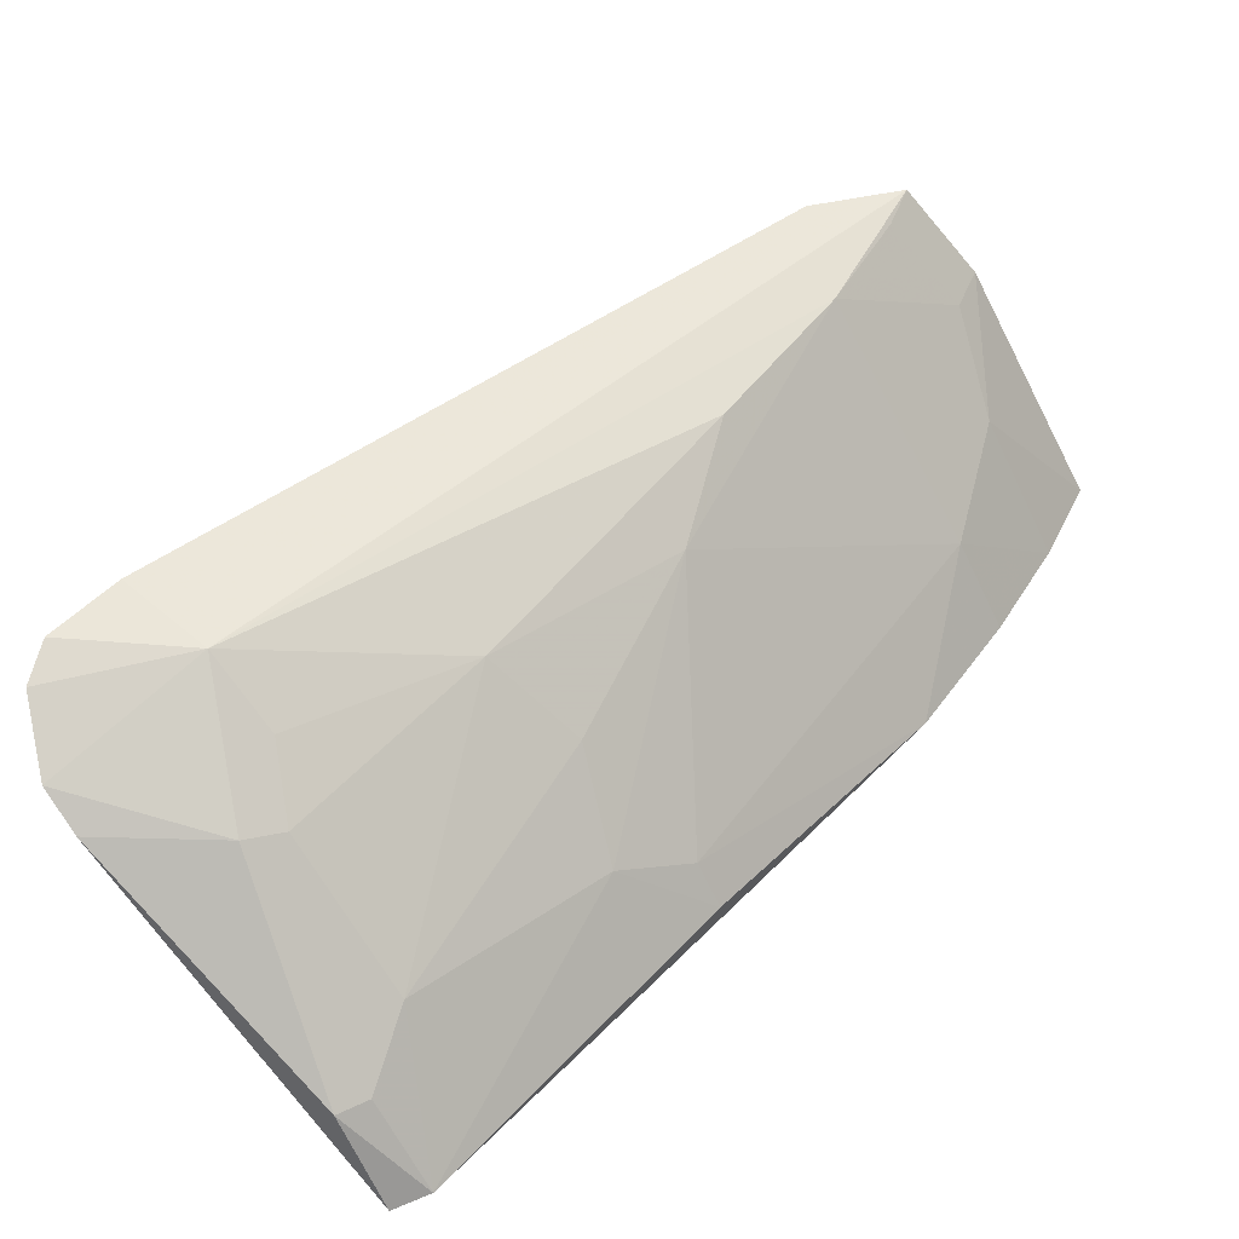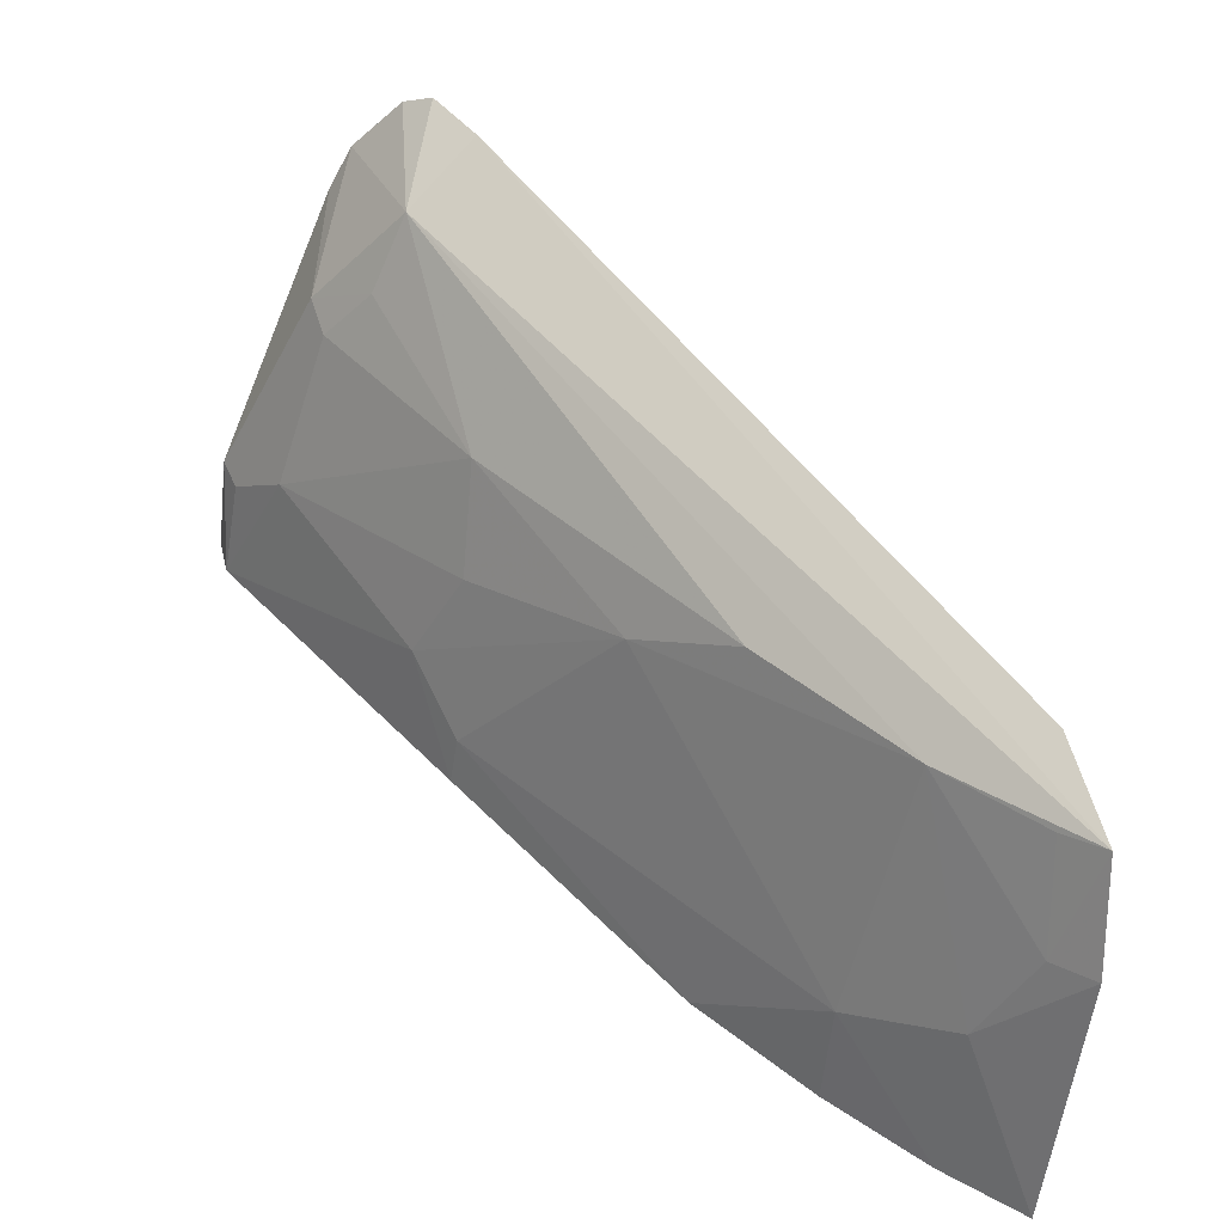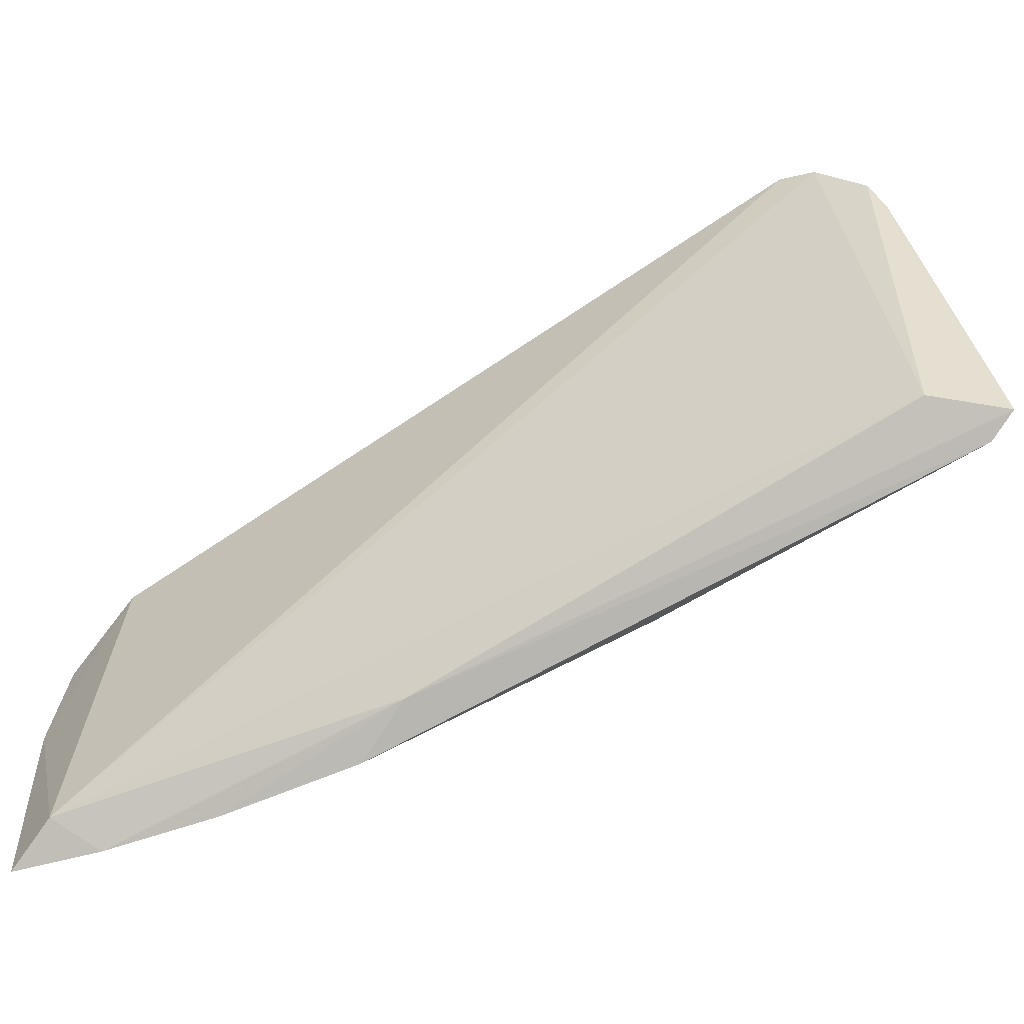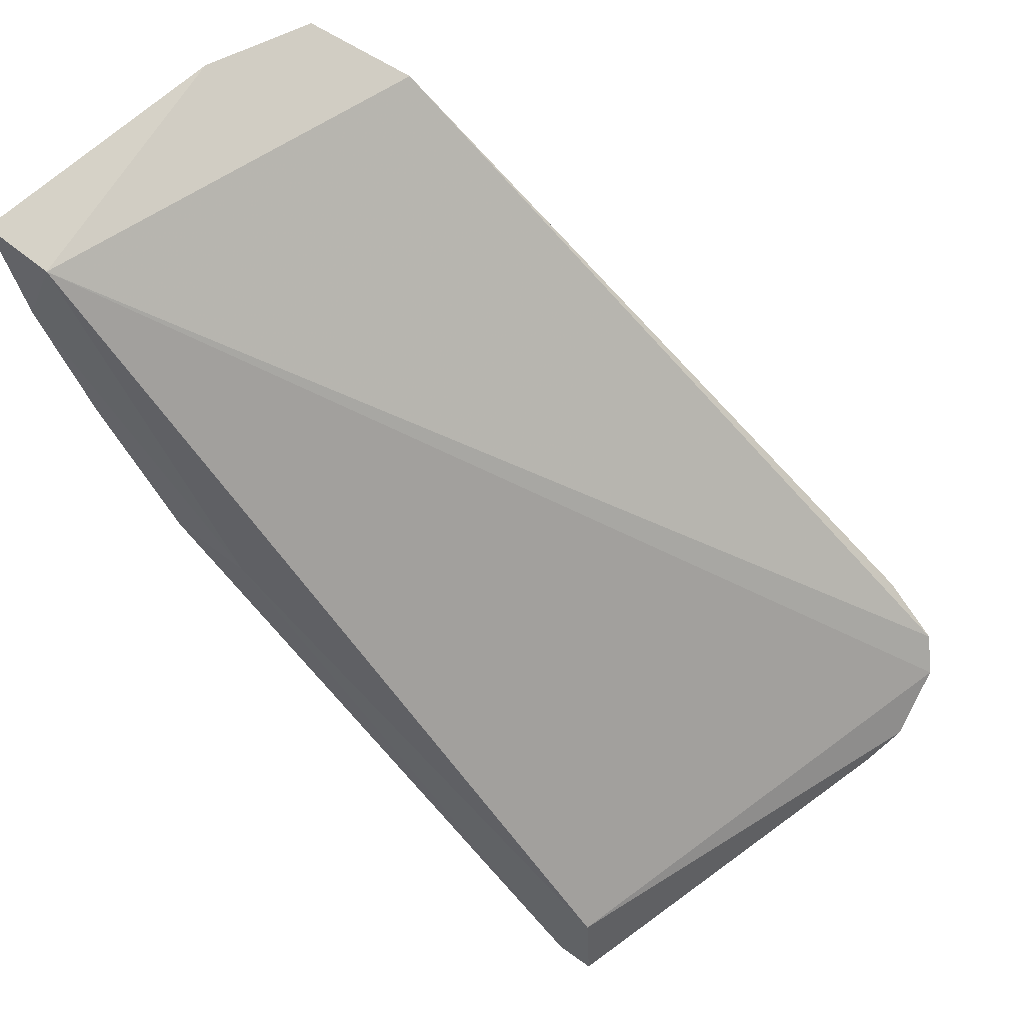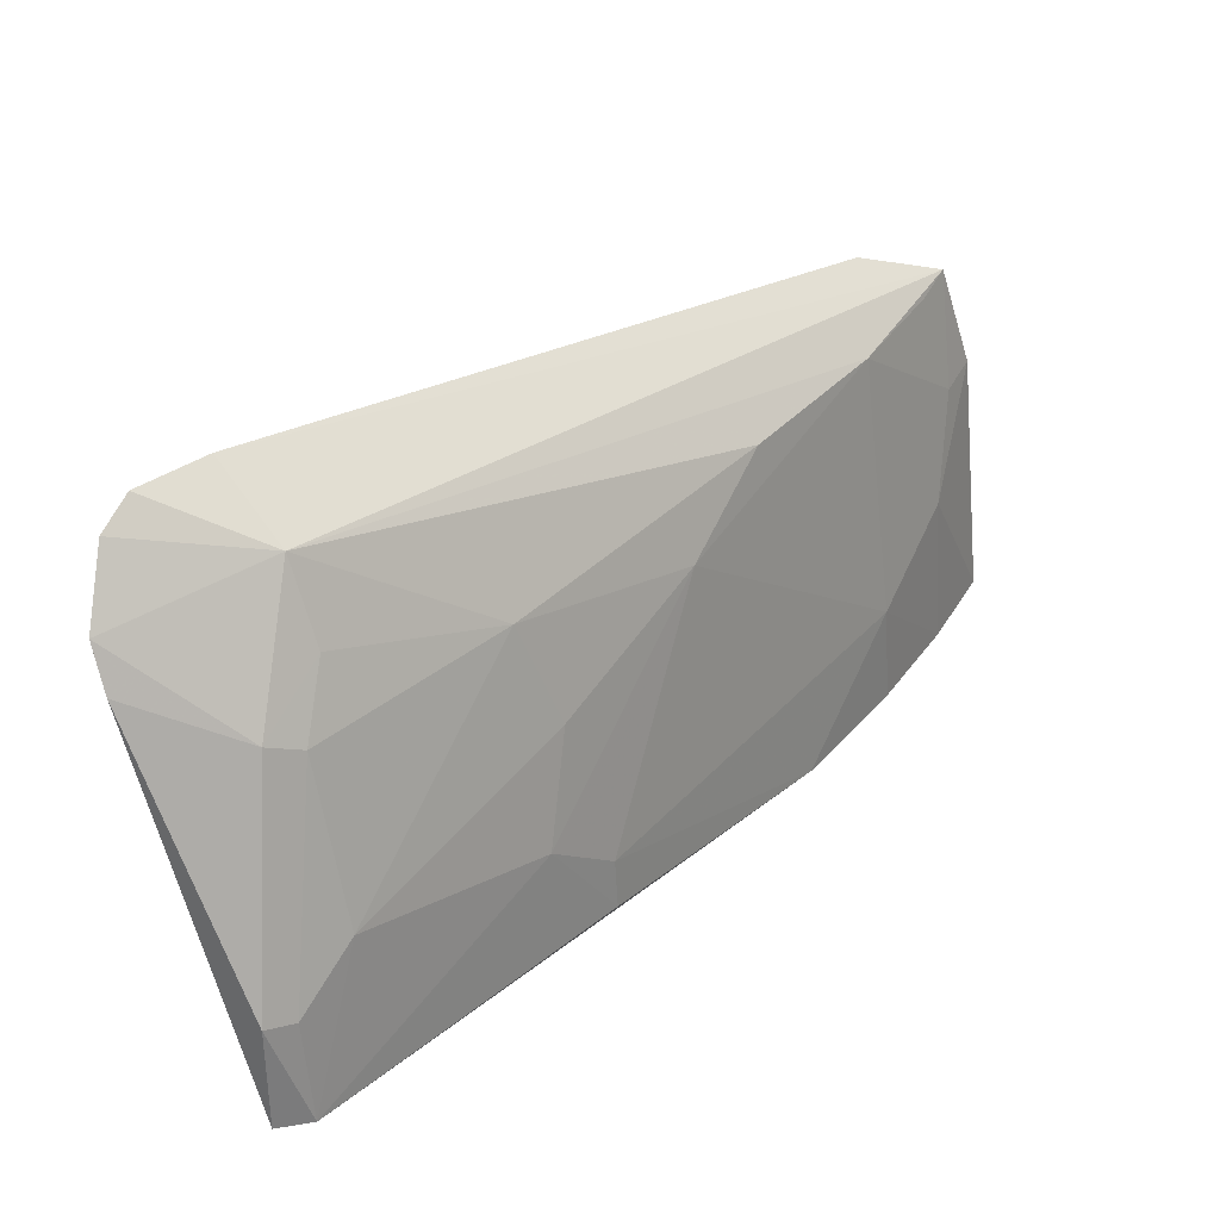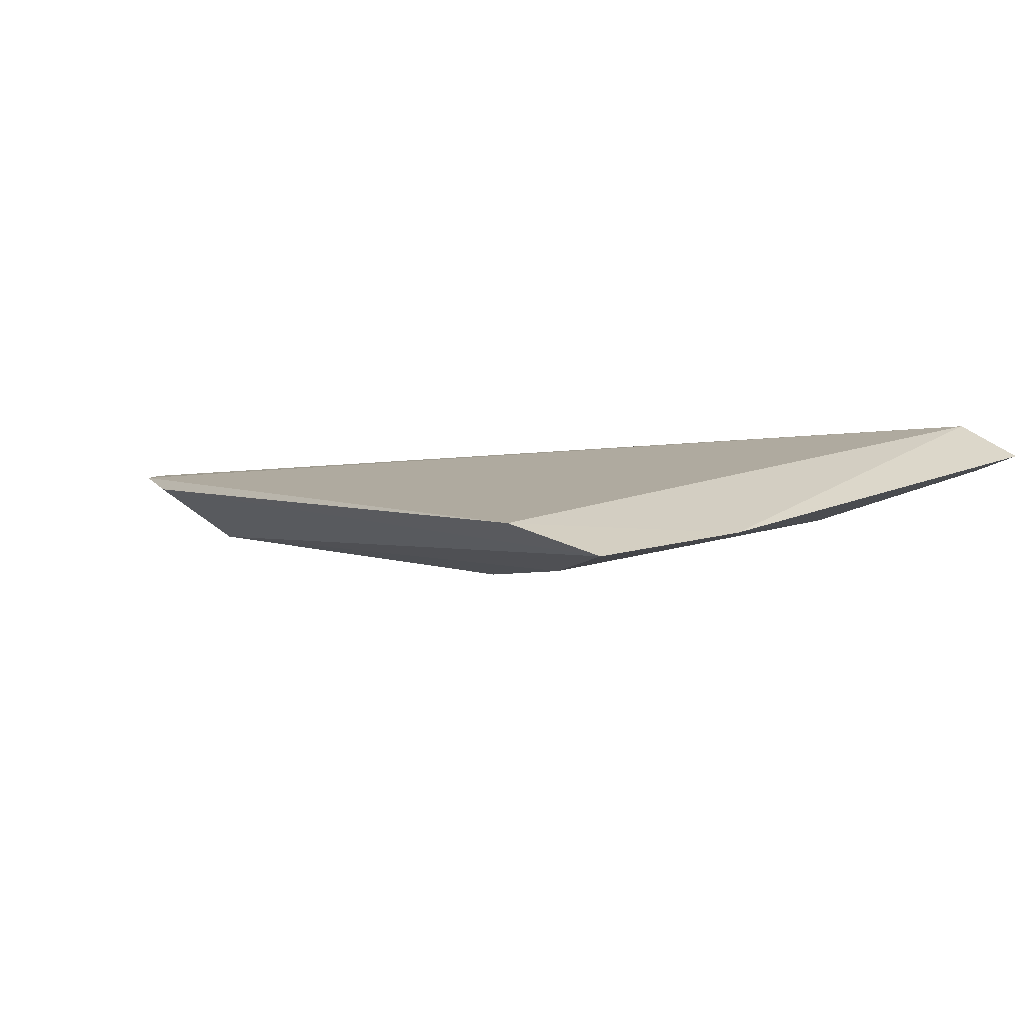
<metadata>
{"format":"obj","ext":"obj","renderer":"f3d","projection":"perspective","resolution":1024,"background":"white","views":[{"elev":-55.1,"azim":-163.1,"up":"+Z"},{"elev":44.1,"azim":-82.0,"up":"+Y"},{"elev":-77.0,"azim":76.9,"up":"+Y"},{"elev":54.7,"azim":35.8,"up":"+Z"},{"elev":-51.2,"azim":175.1,"up":"+Z"},{"elev":56.6,"azim":-121.4,"up":"+Z"}]}
</metadata>
<code>
v -0.06554 0.02812 0.04382
v -0.02901 0.032 0.006572
v -0.03601 0.03362 0.01068
v -0.03621 0.01745 0.0006346
v -0.0669 0.009965 0.04146
v -0.03563 0.02783 0.005734
v -0.03291 0.03599 0.0135
v -0.06051 0.009428 0.02712
v -0.03704 0.01244 0.004494
v -0.02977 0.03 0.005525
v -0.05583 0.02754 0.02859
v -0.03001 0.03584 0.01091
v -0.07002 0.009671 0.04276
v -0.03848 0.01209 0.0007971
v -0.05691 0.009762 0.02576
v -0.03672 0.0123 0.0001025
v -0.06137 0.02745 0.0364
v -0.04513 0.02712 0.01511
v -0.0291 0.03485 0.009235
v -0.06089 0.0298 0.04159
v -0.06767 0.0227 0.04407
v -0.06779 0.00929 0.03856
v -0.06399 0.01436 0.03373
v -0.03756 0.02992 0.009174
v -0.03953 0.01928 0.004379
v -0.06659 0.02235 0.04191
v -0.06474 0.009295 0.03336
v -0.05311 0.02461 0.02317
v -0.06662 0.01718 0.03925
v -0.03731 0.02702 0.006645
v -0.03758 0.01708 0.001525
v -0.05046 0.01419 0.01491
v -0.06447 0.02767 0.0417
v -0.04766 0.02195 0.015
v -0.0475 0.01688 0.01233
v -0.05081 0.01177 0.01457
f 6 3 2
f 7 3 1
f 10 6 2
f 10 4 6
f 12 3 7
f 15 9 5
f 15 8 14
f 16 4 10
f 16 14 4
f 16 15 14
f 16 9 15
f 16 10 2
f 16 2 9
f 17 1 3
f 17 3 11
f 18 11 3
f 19 2 3
f 19 3 12
f 19 9 2
f 19 12 5
f 19 5 9
f 20 12 7
f 20 7 1
f 20 5 12
f 21 13 5
f 21 20 1
f 21 5 20
f 22 15 5
f 22 5 13
f 24 18 3
f 24 3 6
f 26 21 1
f 27 8 15
f 27 15 22
f 27 23 8
f 27 22 23
f 28 23 17
f 28 17 11
f 28 11 18
f 29 23 22
f 29 22 13
f 29 13 21
f 29 21 26
f 29 26 17
f 29 17 23
f 30 24 6
f 30 18 24
f 30 25 18
f 31 4 14
f 31 14 25
f 31 25 30
f 31 30 6
f 31 6 4
f 32 8 23
f 32 23 28
f 33 26 1
f 33 1 17
f 33 17 26
f 34 28 18
f 34 18 25
f 35 25 14
f 35 34 25
f 35 32 28
f 35 28 34
f 36 14 8
f 36 8 32
f 36 35 14
f 36 32 35

</code>
